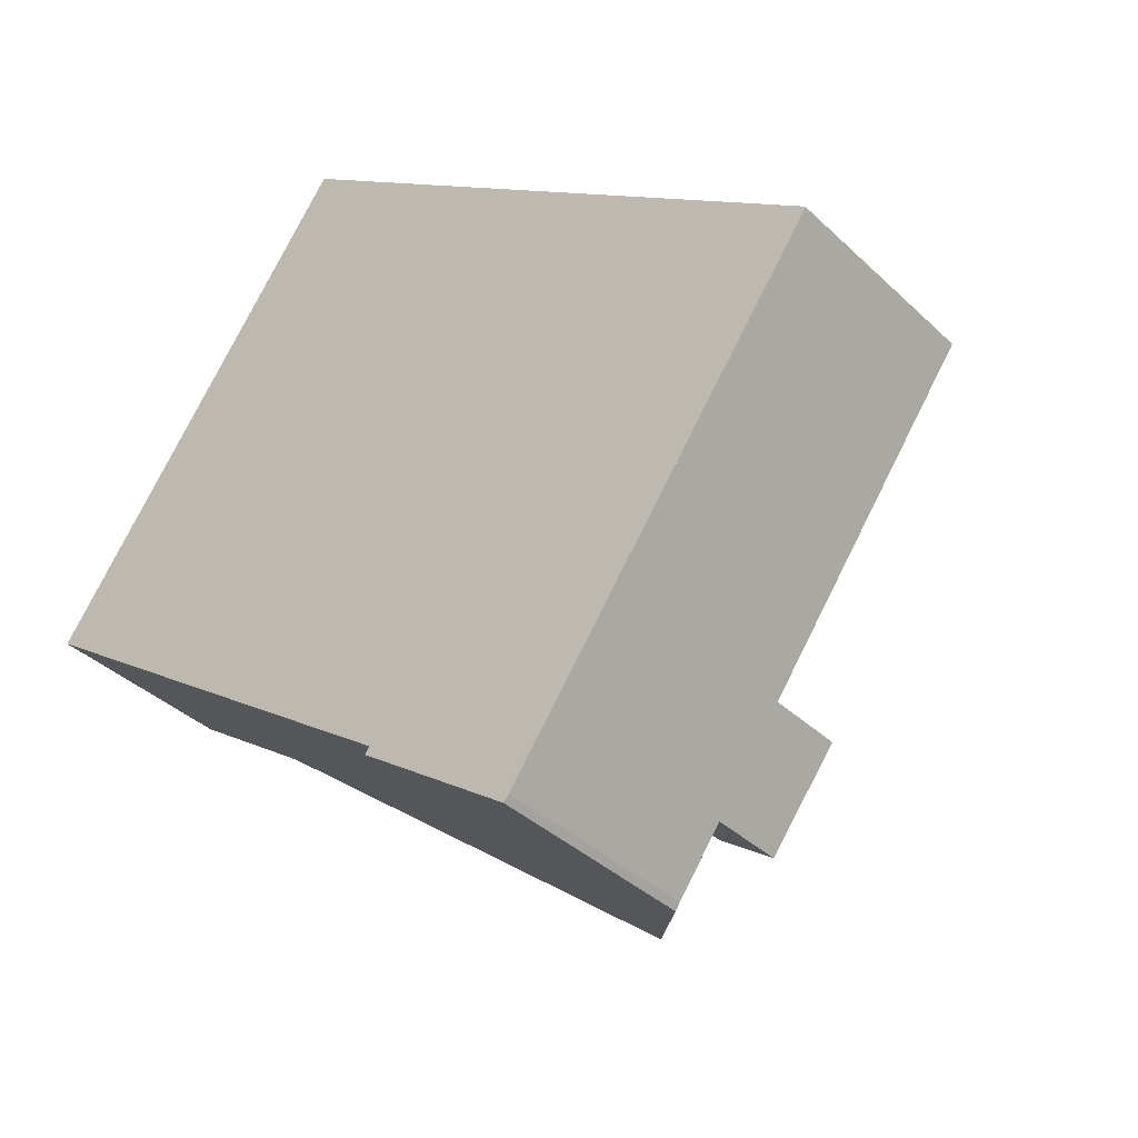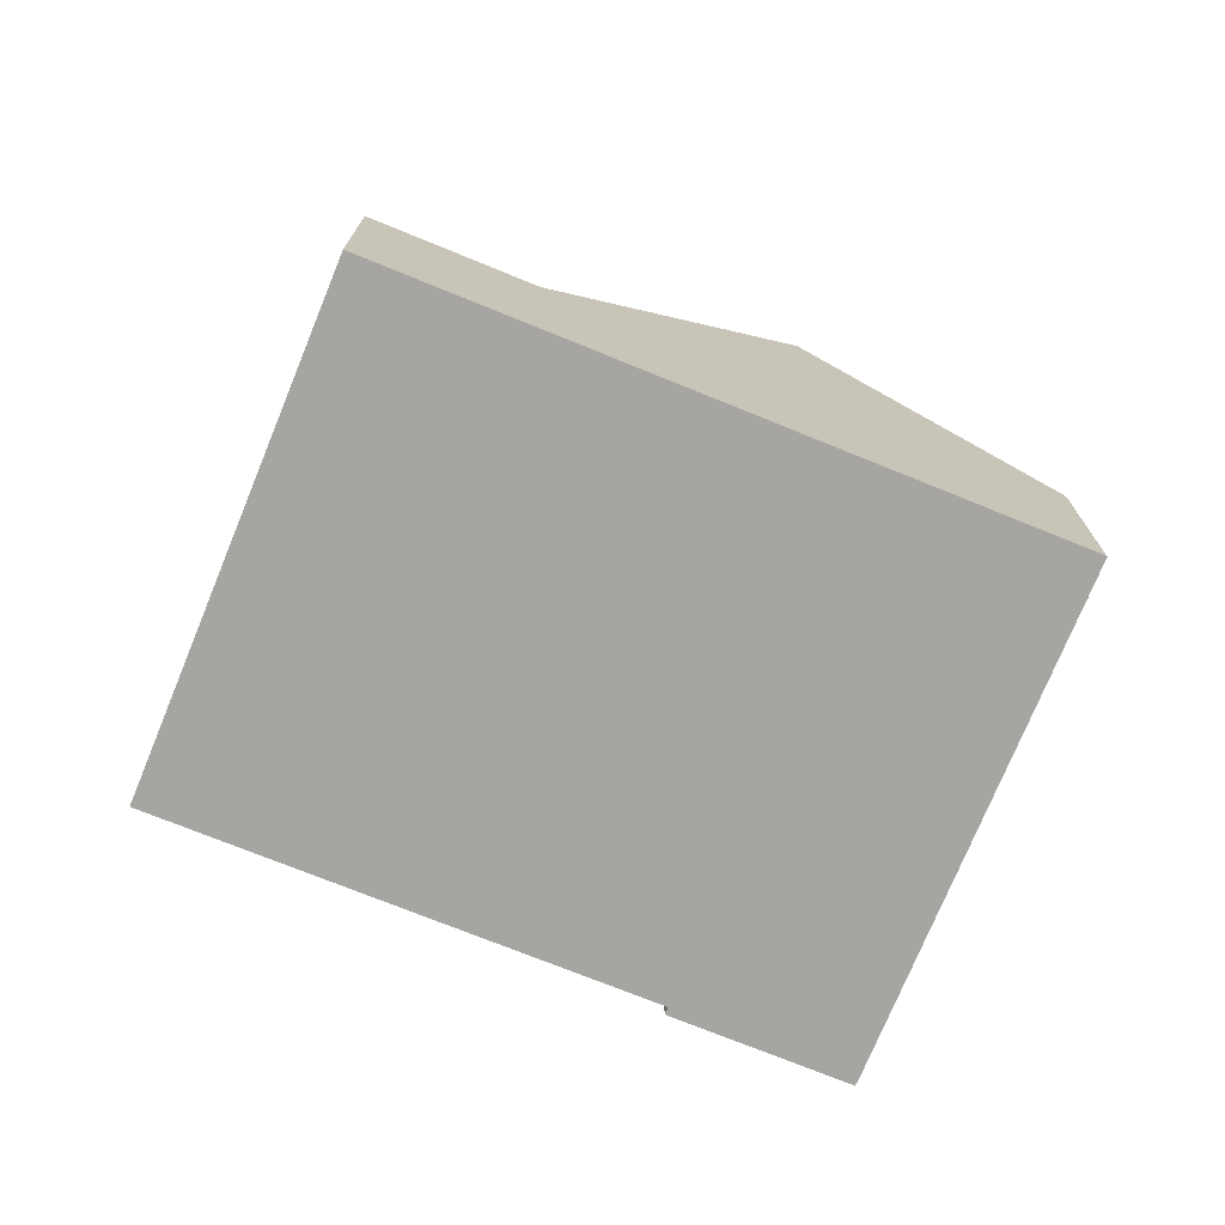
<metadata>
{"format":"obj","ext":"obj","renderer":"f3d","projection":"perspective","resolution":1024,"background":"white","views":[{"elev":-37.5,"azim":-140.1,"up":"+Y"},{"elev":-73.6,"azim":-166.6,"up":"+Z"}]}
</metadata>
<code>
v -623.6 -1254 5.834
v -623.5 -1254 5.836
v -625.8 -1256 3.173
v -625.9 -1256 3.164
v -630.5 -1249 3.17
v -630.4 -1249 3.212
v -617.4 -1250 2.85
v -622 -1243 2.994
v -627.4 -1247 6.811
v -622.7 -1253 6.829
v -624.1 -1245 2.968
v -619.3 -1251 2.826
v -622.7 -1253 6.829
v -627.4 -1247 6.811
v -619.3 -1251 2.826
v -624.1 -1245 2.968
v -625.1 -1245 4.197
v -619.8 -1251 3.428
v -625.8 -1246 5.029
v -621 -1252 4.865
v -624.2 -1255 4.977
v -628.8 -1248 5.133
v -625.6 -1256 3.415
v -630.3 -1249 3.421
v -617.4 -1250 2.849
v -622 -1243 2.993
v -623.8 -1247 4.003
v -624.6 -1247 4.987
v -627.7 -1250 5.094
v -629.1 -1251 3.42
v -626.2 -1249 6.816
v -626.2 -1249 6.816
v -620.8 -1245 2.958
v -620.9 -1245 2.957
v -622.9 -1246 2.932
v -622.9 -1246 2.932
v -629.3 -1251 3.168
v -623 -1246 3.129
v -619.6 -1251 3.138
v -624.2 -1245 3.127
v -622 -1246 2.943
v -618.5 -1250 2.836
v -623.2 -1244 2.979
v -623.9 -1247 4.018
v -624.7 -1247 4.991
v -627.8 -1250 5.097
v -629.2 -1251 3.42
v -626.3 -1248 6.815
v -626.3 -1248 6.815
v -622.9 -1246 2.935
v -623.1 -1246 3.129
v -622.9 -1246 2.935
v -621 -1245 2.96
v -622.1 -1245 2.946
v -620.9 -1245 2.96
v -629.4 -1251 3.169
v -619.8 -1246 2.923
v -620.9 -1247 2.909
v -619.7 -1246 2.924
v -623.5 -1249 4.949
v -625.1 -1250 6.82
v -625.1 -1250 6.82
v -626.6 -1251 5.058
v -621.7 -1248 2.899
v -621.7 -1248 2.899
v -628 -1252 3.419
v -628.2 -1252 3.167
v -621.9 -1248 3.132
v -622.5 -1248 3.823
v -620 -1246 2.929
v -621.1 -1247 2.915
v -619.9 -1246 2.93
v -623.7 -1249 4.956
v -625.3 -1250 6.819
v -625.3 -1250 6.819
v -626.8 -1251 5.064
v -621.9 -1247 2.905
v -621.9 -1247 2.905
v -628.2 -1252 3.419
v -628.4 -1252 3.167
v -622.1 -1248 3.132
v -622.8 -1248 3.855
v -624.6 -1247 4.993
v -623.7 -1249 4.995
v -625.8 -1246 4.99
v -624.8 -1247 4.992
v -624.7 -1247 4.992
v -623.5 -1249 4.995
v -621.2 -1252 5.001
v -620.6 -1245 2.948
v -621.7 -1246 2.934
v -620.5 -1245 2.949
v -624.3 -1248 4.993
v -625.9 -1249 6.817
v -625.9 -1249 6.817
v -627.4 -1250 5.085
v -622.6 -1247 2.924
v -622.6 -1247 2.924
v -628.8 -1251 3.42
v -629 -1251 3.168
v -624.3 -1248 4.977
v -622.7 -1247 3.13
v -623.5 -1247 3.957
v -624.3 -1255 4.979
v -625.6 -1256 3.415
v -617.4 -1250 2.849
v -618.5 -1250 2.837
v -617.4 -1250 2.85
v -623.6 -1254 5.834
v -625.9 -1256 3.165
v -621.1 -1249 2.879
v -621.3 -1249 3.134
v -621.1 -1249 2.879
v -626.1 -1252 5.042
v -627 -1253 5.071
v -626.1 -1252 4.857
v -627 -1253 3.874
v -624.5 -1251 6.822
v -624.5 -1251 6.822
v -621.8 -1249 3.715
v -622.8 -1250 4.926
v -626 -1252 5.037
v -627.4 -1253 3.418
v -619.1 -1247 2.903
v -620.3 -1248 2.889
v -619.1 -1247 2.904
v -622.9 -1250 4.997
v -627.6 -1253 3.166
v -626.1 -1252 4.857
v -626.1 -1252 5.042
v -625.1 -1254 4.863
v -625.1 -1254 5.008
v -629 -1248 4.842
v -628 -1250 4.848
v -627 -1251 4.853
v -626.8 -1251 4.854
v -627.6 -1250 4.85
v -624.4 -1255 4.866
v -624.3 -1255 4.867
v -626.1 -1252 4.857
v -626.1 -1252 5.042
v -627.9 -1250 4.848
v -627 -1253 3.874
v -627 -1253 5.071
v -626 -1254 3.88
v -626 -1254 5.037
v -629.9 -1249 3.859
v -628.8 -1250 3.865
v -627.8 -1252 3.87
v -627.6 -1252 3.871
v -628.4 -1251 3.867
v -625.2 -1255 3.884
v -625.2 -1255 3.884
v -627 -1253 3.874
v -627 -1253 5.071
v -628.7 -1250 3.865
v -626 -1252 4.858
v -626.8 -1253 3.875
v -626 -1252 5.037
v -626.8 -1253 5.066
v -626 -1252 5.037
v -626.8 -1253 5.066
v -626 -1252 4.858
v -626.8 -1253 3.875
v -625.8 -1252 5.032
v -620.9 -1249 2.875
v -621.1 -1249 3.134
v -620.9 -1249 2.875
v -624.3 -1251 6.823
v -624.3 -1251 6.823
v -621.6 -1249 3.692
v -622.7 -1250 4.921
v -627.2 -1253 3.418
v -619 -1247 2.899
v -620.1 -1248 2.885
v -618.9 -1247 2.9
v -622.7 -1250 4.997
v -627.4 -1253 3.166
v -625.4 -1246 4.991
v -625.4 -1246 5.015
v -629.5 -1249 3.861
v -629.9 -1250 3.421
v -627 -1248 6.813
v -624.7 -1246 4.132
v -623.6 -1245 2.956
v -623.8 -1245 3.128
v -623.6 -1245 2.956
v -627 -1248 6.813
v -628.6 -1249 4.844
v -628.4 -1249 5.12
v -621.6 -1244 2.981
v -622.8 -1245 2.967
v -621.6 -1244 2.982
v -630.1 -1250 3.169
v -618.7 -1251 2.834
v -620.2 -1248 2.883
v -622.2 -1246 2.944
v -622.9 -1245 2.966
v -621.8 -1246 2.933
v -622.1 -1246 2.942
v -620.4 -1248 2.888
v -621 -1247 2.908
v -621.2 -1247 2.914
v -623.3 -1244 2.978
v -622 -1250 4.145
v -620.4 -1252 4.148
v -623 -1248 4.142
v -622.8 -1248 4.143
v -624.7 -1246 4.138
v -624.7 -1246 4.138
v -623.6 -1247 4.141
v -622.2 -1249 4.144
v -624 -1247 4.14
v -623.9 -1247 4.14
v -625.1 -1245 4.137
v -625.3 -1247 5.009
v -626.8 -1248 6.813
v -626.8 -1248 6.813
v -628.3 -1249 5.115
v -622.6 -1245 2.963
v -622.7 -1245 2.961
v -629.7 -1250 3.421
v -629.9 -1250 3.169
v -623.5 -1245 2.952
v -623.7 -1245 3.128
v -623.5 -1245 2.952
v -628.5 -1249 4.845
v -629.3 -1250 3.862
v -621.5 -1244 2.976
v -621.4 -1244 2.977
v -625.3 -1247 4.991
v -624.5 -1246 4.139
v -624.5 -1246 4.108
v -621.2 -1249 3.017
v -621.8 -1248 3.011
v -623.5 -1245 2.996
v -623.7 -1245 2.995
v -622.6 -1247 3.004
v -622.9 -1246 3.002
v -624.1 -1245 2.991
v -622 -1248 3.01
v -621 -1249 3.018
v -619.5 -1251 3.033
v -623 -1246 3.001
v -624.2 -1251 6.643
v -622.6 -1253 6.647
v -626.8 -1247 6.637
v -626.7 -1248 6.637
v -626 -1249 6.639
v -625.8 -1249 6.639
v -626.1 -1248 6.638
v -624.3 -1251 6.643
v -625.1 -1250 6.641
v -625 -1250 6.641
v -627.2 -1247 6.636
v -625 -1250 6.426
v -624.8 -1250 6.426
v -626.5 -1248 6.422
v -625.9 -1248 6.423
v -627 -1247 6.421
v -626.6 -1247 6.422
v -624.1 -1251 6.428
v -625.6 -1249 6.424
v -624 -1251 6.428
v -622.4 -1253 6.432
v -625.9 -1248 6.424
v -627.2 -1253 3.392
v -625.7 -1256 3.4
v -629.9 -1250 3.378
v -629.7 -1250 3.379
v -629.1 -1251 3.382
v -628.9 -1251 3.384
v -625.6 -1256 3.401
v -627.4 -1253 3.391
v -629.2 -1251 3.382
v -628.2 -1252 3.387
v -628 -1252 3.388
v -630.3 -1249 3.376
v -623.5 -1252 6.826
v -621.2 -1251 4.147
v -621.8 -1251 4.891
v -626 -1254 3.88
v -626.4 -1254 3.416
v -620.3 -1250 3.136
v -620.6 -1250 3.55
v -618.2 -1249 2.872
v -619.3 -1249 2.858
v -618.1 -1249 2.873
v -623.3 -1252 6.645
v -623.5 -1252 6.826
v -625 -1254 5.004
v -626 -1254 5.037
v -619.4 -1250 2.857
v -626.4 -1254 3.397
v -626.6 -1255 3.165
v -621.9 -1251 4.999
v -625.1 -1254 5.008
v -626 -1254 5.037
v -625.1 -1254 4.863
v -626 -1254 3.88
v -623.1 -1252 6.43
v -625.1 -1254 4.863
v -625.1 -1254 5.008
v -620 -1250 2.848
v -620.2 -1250 3.026
v -620 -1250 2.848
v -623.6 -1254 5.834
v -623.6 -1254 5.834
v -623.6 -1254 0
v -623.6 -1254 0
v -624.2 -1255 4.977
v -623.5 -1254 5.836
v -623.5 -1254 0
v -624.2 -1255 0
v -625.9 -1256 3.165
v -625.8 -1256 3.173
v -625.8 -1256 0
v -625.9 -1256 0
v -626.6 -1255 3.165
v -625.9 -1256 3.164
v -625.9 -1256 0
v -626.6 -1255 0
v -630.4 -1249 3.212
v -630.5 -1249 3.17
v -630.5 -1249 0
v -630.4 -1249 0
v -630.3 -1249 3.376
v -630.4 -1249 3.212
v -630.4 -1249 0
v -630.3 -1249 0
v -617.4 -1250 2.849
v -617.4 -1250 2.85
v -617.4 -1250 -4.441e-16
v -617.4 -1250 0
v -621.6 -1244 2.982
v -622 -1243 2.994
v -622 -1243 0
v -621.6 -1244 0
v -627.2 -1247 6.636
v -627.4 -1247 6.811
v -627.4 -1247 -8.882e-16
v -627.2 -1247 0
v -619.5 -1251 3.033
v -619.3 -1251 2.826
v -619.3 -1251 4.441e-16
v -619.5 -1251 -4.441e-16
v -623.6 -1254 5.834
v -622.7 -1253 6.829
v -622.7 -1253 0
v -623.6 -1254 0
v -623.3 -1244 2.978
v -624.1 -1245 2.968
v -624.1 -1245 0
v -623.3 -1244 0
v -625.1 -1245 4.137
v -625.1 -1245 4.197
v -625.1 -1245 0
v -625.1 -1245 0
v -620.4 -1252 4.148
v -619.8 -1251 3.428
v -619.8 -1251 4.441e-16
v -620.4 -1252 8.882e-16
v -625.8 -1246 4.99
v -625.8 -1246 5.029
v -625.8 -1246 0
v -625.8 -1246 -8.882e-16
v -621.2 -1252 5.001
v -621 -1252 4.865
v -621 -1252 -8.882e-16
v -621.2 -1252 0
v -624.3 -1255 4.867
v -624.2 -1255 4.977
v -624.2 -1255 0
v -624.3 -1255 0
v -627.4 -1247 6.811
v -628.8 -1248 5.133
v -628.8 -1248 0
v -627.4 -1247 -8.882e-16
v -625.6 -1256 3.401
v -625.6 -1256 3.415
v -625.6 -1256 0
v -625.6 -1256 4.441e-16
v -629.9 -1249 3.859
v -630.3 -1249 3.421
v -630.3 -1249 -4.441e-16
v -629.9 -1249 4.441e-16
v -618.5 -1250 2.837
v -617.4 -1250 2.849
v -617.4 -1250 0
v -618.5 -1250 -4.441e-16
v -622 -1243 2.994
v -622 -1243 2.993
v -622 -1243 4.441e-16
v -622 -1243 0
v -620.5 -1245 2.949
v -620.8 -1245 2.958
v -620.8 -1245 0
v -620.5 -1245 4.441e-16
v -629.4 -1251 3.169
v -629.3 -1251 3.168
v -629.3 -1251 -4.441e-16
v -629.4 -1251 0
v -619.8 -1251 3.428
v -619.6 -1251 3.138
v -619.6 -1251 0
v -619.8 -1251 4.441e-16
v -624.1 -1245 2.991
v -624.2 -1245 3.127
v -624.2 -1245 0
v -624.1 -1245 0
v -618.7 -1251 2.834
v -618.5 -1250 2.836
v -618.5 -1250 0
v -618.7 -1251 0
v -622 -1243 2.993
v -623.2 -1244 2.979
v -623.2 -1244 0
v -622 -1243 4.441e-16
v -620.8 -1245 2.958
v -620.9 -1245 2.96
v -620.9 -1245 0
v -620.8 -1245 0
v -629.9 -1250 3.169
v -629.4 -1251 3.169
v -629.4 -1251 0
v -629.9 -1250 -4.441e-16
v -619.1 -1247 2.904
v -619.7 -1246 2.924
v -619.7 -1246 0
v -619.1 -1247 0
v -628.4 -1252 3.167
v -628.2 -1252 3.167
v -628.2 -1252 0
v -628.4 -1252 0
v -619.7 -1246 2.924
v -619.9 -1246 2.93
v -619.9 -1246 0
v -619.7 -1246 0
v -629 -1251 3.168
v -628.4 -1252 3.167
v -628.4 -1252 0
v -629 -1251 0
v -625.1 -1245 4.197
v -625.8 -1246 4.99
v -625.8 -1246 -8.882e-16
v -625.1 -1245 0
v -622.4 -1253 6.432
v -621.2 -1252 5.001
v -621.2 -1252 0
v -622.4 -1253 0
v -619.9 -1246 2.93
v -620.5 -1245 2.949
v -620.5 -1245 4.441e-16
v -619.9 -1246 0
v -629.3 -1251 3.168
v -629 -1251 3.168
v -629 -1251 0
v -629.3 -1251 -4.441e-16
v -618.5 -1250 2.836
v -618.5 -1250 2.837
v -618.5 -1250 -4.441e-16
v -618.5 -1250 0
v -617.4 -1250 2.85
v -617.4 -1250 2.85
v -617.4 -1250 0
v -617.4 -1250 -4.441e-16
v -623.5 -1254 5.836
v -623.6 -1254 5.834
v -623.6 -1254 0
v -623.5 -1254 0
v -625.9 -1256 3.164
v -625.9 -1256 3.165
v -625.9 -1256 0
v -625.9 -1256 0
v -618.9 -1247 2.9
v -619.1 -1247 2.904
v -619.1 -1247 0
v -618.9 -1247 0
v -628.2 -1252 3.167
v -627.6 -1253 3.166
v -627.6 -1253 -4.441e-16
v -628.2 -1252 0
v -628.8 -1248 5.133
v -629 -1248 4.842
v -629 -1248 0
v -628.8 -1248 0
v -625.2 -1255 3.884
v -624.3 -1255 4.867
v -624.3 -1255 0
v -625.2 -1255 -4.441e-16
v -629 -1248 4.842
v -629.9 -1249 3.859
v -629.9 -1249 4.441e-16
v -629 -1248 0
v -625.6 -1256 3.415
v -625.2 -1255 3.884
v -625.2 -1255 -4.441e-16
v -625.6 -1256 0
v -618.1 -1249 2.873
v -618.9 -1247 2.9
v -618.9 -1247 0
v -618.1 -1249 0
v -627.6 -1253 3.166
v -627.4 -1253 3.166
v -627.4 -1253 0
v -627.6 -1253 -4.441e-16
v -621.4 -1244 2.977
v -621.6 -1244 2.982
v -621.6 -1244 0
v -621.4 -1244 4.441e-16
v -630.5 -1249 3.17
v -630.1 -1250 3.169
v -630.1 -1250 0
v -630.5 -1249 0
v -619.3 -1251 2.826
v -618.7 -1251 2.834
v -618.7 -1251 0
v -619.3 -1251 4.441e-16
v -623.2 -1244 2.979
v -623.3 -1244 2.978
v -623.3 -1244 0
v -623.2 -1244 0
v -621 -1252 4.865
v -620.4 -1252 4.148
v -620.4 -1252 8.882e-16
v -621 -1252 -8.882e-16
v -624.2 -1245 3.127
v -625.1 -1245 4.137
v -625.1 -1245 0
v -624.2 -1245 0
v -630.1 -1250 3.169
v -629.9 -1250 3.169
v -629.9 -1250 -4.441e-16
v -630.1 -1250 0
v -620.9 -1245 2.96
v -621.4 -1244 2.977
v -621.4 -1244 4.441e-16
v -620.9 -1245 0
v -624.1 -1245 2.968
v -624.1 -1245 2.991
v -624.1 -1245 0
v -624.1 -1245 0
v -619.6 -1251 3.138
v -619.5 -1251 3.033
v -619.5 -1251 -4.441e-16
v -619.6 -1251 0
v -622.7 -1253 6.829
v -622.6 -1253 6.647
v -622.6 -1253 8.882e-16
v -622.7 -1253 0
v -627 -1247 6.421
v -627.2 -1247 6.636
v -627.2 -1247 0
v -627 -1247 0
v -625.8 -1246 5.029
v -627 -1247 6.421
v -627 -1247 0
v -625.8 -1246 0
v -622.6 -1253 6.647
v -622.4 -1253 6.432
v -622.4 -1253 0
v -622.6 -1253 8.882e-16
v -625.8 -1256 3.173
v -625.6 -1256 3.401
v -625.6 -1256 4.441e-16
v -625.8 -1256 0
v -630.3 -1249 3.421
v -630.3 -1249 3.376
v -630.3 -1249 0
v -630.3 -1249 -4.441e-16
v -617.4 -1250 2.85
v -618.1 -1249 2.873
v -618.1 -1249 0
v -617.4 -1250 0
v -627.4 -1253 3.166
v -626.6 -1255 3.165
v -626.6 -1255 0
v -627.4 -1253 0
v -617.4 -1250 0
v -623.6 -1254 0
v -623.5 -1254 0
v -625.8 -1256 0
v -625.9 -1256 0
v -630.5 -1249 0
v -630.4 -1249 0
v -622 -1243 0
f 191 26 8 193
f 247 188 9 255
f 190 22 14 183
f 209 17 215
f 180 19 85 179
f 182 24 147 181
f 269 194 5 6 278
f 204 43 192 198
f 211 101 28 214
f 151 99 30 156
f 90 34 33 92
f 250 94 32 249
f 96 29 31 95
f 200 41 91 199
f 272 100 37 271
f 103 27 38 102
f 239 36 98 238
f 240 11 185 237
f 91 41 34 90
f 192 43 26 191
f 214 28 45 213
f 156 30 47 148
f 244 50 36 239
f 53 34 41 54
f 55 33 34 53
f 249 32 49 251
f 48 31 29 46
f 197 54 41 200
f 271 37 56 275
f 51 38 27 44
f 125 58 57 124
f 124 57 59 126
f 252 119 61 254
f 122 63 62 118
f 202 58 125 201
f 274 128 67 277
f 235 65 111 234
f 212 121 60 208
f 154 123 66 150
f 120 69 68 112
f 70 57 58 71
f 72 59 57 70
f 254 61 74 253
f 75 62 63 76
f 203 71 58 202
f 277 67 80 276
f 241 78 65 235
f 208 60 73 207
f 150 66 79 149
f 81 68 69 82
f 93 83 28 101
f 210 179 85 17 209
f 87 45 28 83
f 84 73 60 88
f 86 45 87
f 127 88 60 121
f 90 70 71 91
f 92 72 70 90
f 253 74 94 250
f 95 75 76 96
f 199 91 71 203
f 276 80 100 272
f 101 73 84 93
f 238 98 78 241
f 207 73 101 211
f 149 79 99 151
f 102 81 82 103
f 153 23 105 152
f 106 25 107
f 108 7 25 106
f 109 2 21 104
f 273 3 110 268
f 234 111 166 242
f 205 172 121 212
f 173 123 154 158
f 171 120 112 167
f 175 125 124 174
f 174 124 126 176
f 245 170 119 252
f 165 122 118 169
f 201 125 175 196
f 267 178 128 274
f 177 127 121 172
f 189 133 22 190
f 135 76 63 136
f 137 96 76 135
f 138 104 21 139
f 157 140 122 165
f 134 46 29 142
f 136 63 122 140
f 142 29 96 137
f 143 129 130 144
f 145 131 132 146
f 181 147 133 189
f 149 135 136 150
f 151 137 135 149
f 152 138 139 153
f 160 155 141 159
f 148 134 142 156
f 150 136 140 154
f 156 142 137 151
f 292 160 159 303
f 161 114 116 163
f 162 115 117 164
f 302 157 165 291
f 305 242 166 304
f 281 172 205 280
f 283 173 158 282
f 285 171 167 284
f 287 175 174 286
f 286 174 176 288
f 279 170 245 289
f 291 165 169 290
f 293 196 175 287
f 295 178 267 294
f 296 177 172 281
f 216 180 179 231
f 222 182 181 228
f 231 179 210 232
f 237 185 224 236
f 228 181 189 227
f 227 189 190 219
f 220 192 191 229
f 229 191 193 230
f 248 217 188 247
f 219 190 183 218
f 221 198 192 220
f 270 223 194 269
f 233 184 186 225
f 306 168 196 293
f 226 187 198 221
f 199 97 35 200
f 200 35 52 197
f 196 168 113 201
f 202 64 77 203
f 198 187 16 204
f 201 113 64 202
f 203 77 97 199
f 280 205 171 285
f 207 82 69 208
f 209 184 210
f 211 103 82 207
f 212 120 171 205
f 232 210 184 233
f 213 44 27 214
f 208 69 120 212
f 214 27 103 211
f 215 40 186 184 209
f 251 49 217 248
f 218 48 46 219
f 220 54 197 221
f 275 56 223 270
f 236 224 50 244
f 227 134 148 228
f 219 46 134 227
f 229 53 54 220
f 230 55 53 229
f 231 86 216
f 228 148 47 222
f 232 213 45 86 231
f 225 51 44 233
f 221 197 52 226
f 233 44 213 232
f 234 112 68 235
f 236 225 186 237
f 238 102 38 239
f 237 186 40 240
f 241 81 102 238
f 242 167 112 234
f 284 167 242 305
f 244 51 225 236
f 235 68 81 241
f 239 38 51 244
f 289 245 264 301
f 258 248 247 261
f 263 250 249 266
f 266 249 251 259
f 264 245 252 262
f 257 254 253 256
f 259 251 248 258
f 261 247 255 260
f 262 252 254 257
f 256 253 250 263
f 256 84 88 257
f 258 216 86 87 259
f 260 19 180 261
f 257 88 127 262
f 263 93 84 256
f 301 264 177 296
f 261 180 216 258
f 266 83 93 263
f 259 87 83 266
f 262 127 177 264
f 294 267 173 283
f 269 182 222 270
f 271 30 99 272
f 268 105 23 273
f 274 123 173 267
f 270 222 47 275
f 276 79 66 277
f 275 47 30 271
f 277 66 123 274
f 278 24 182 269
f 272 99 79 276
f 280 206 20 281
f 282 152 105 283
f 284 39 18 285
f 286 106 107 42 287
f 288 108 106 286
f 289 246 10 279
f 290 13 1 109 104 291
f 287 42 195 293
f 294 268 110 4 295
f 281 20 89 296
f 297 161 163 299
f 298 162 164 300
f 296 89 265 301
f 285 18 206 280
f 302 138 152 282
f 291 104 138 302
f 304 12 243 305
f 293 195 15 306
f 305 243 39 284
f 301 265 246 289
f 283 105 268 294
f 308 309 310 307
f 312 313 314 311
f 316 317 318 315
f 320 321 322 319
f 324 325 326 323
f 328 329 330 327
f 332 333 334 331
f 336 337 338 335
f 340 341 342 339
f 344 345 346 343
f 348 349 350 347
f 352 353 354 351
f 356 357 358 355
f 360 361 362 359
f 364 365 366 363
f 368 369 370 367
f 372 373 374 371
f 376 377 378 375
f 380 381 382 379
f 384 385 386 383
f 388 389 390 387
f 392 393 394 391
f 396 397 398 395
f 400 401 402 399
f 404 405 406 403
f 408 409 410 407
f 412 413 414 411
f 416 417 418 415
f 420 421 422 419
f 424 425 426 423
f 428 429 430 427
f 432 433 434 431
f 436 437 438 435
f 440 441 442 439
f 444 445 446 443
f 448 449 450 447
f 452 453 454 451
f 456 457 458 455
f 460 461 462 459
f 464 465 466 463
f 468 469 470 467
f 472 473 474 471
f 476 477 478 475
f 480 481 482 479
f 484 485 486 483
f 488 489 490 487
f 492 493 494 491
f 496 497 498 495
f 500 501 502 499
f 504 505 506 503
f 508 509 510 507
f 512 513 514 511
f 516 517 518 515
f 520 521 522 519
f 524 525 526 523
f 528 529 530 527
f 532 533 534 531
f 536 537 538 535
f 540 541 542 539
f 544 545 546 543
f 548 549 550 547
f 552 553 554 551
f 556 557 558 555
f 560 561 562 559
f 564 565 566 563
f 568 569 570 567
f 572 573 574 571
f 576 577 578 575
f 580 581 582 583 584 585 586 579

</code>
